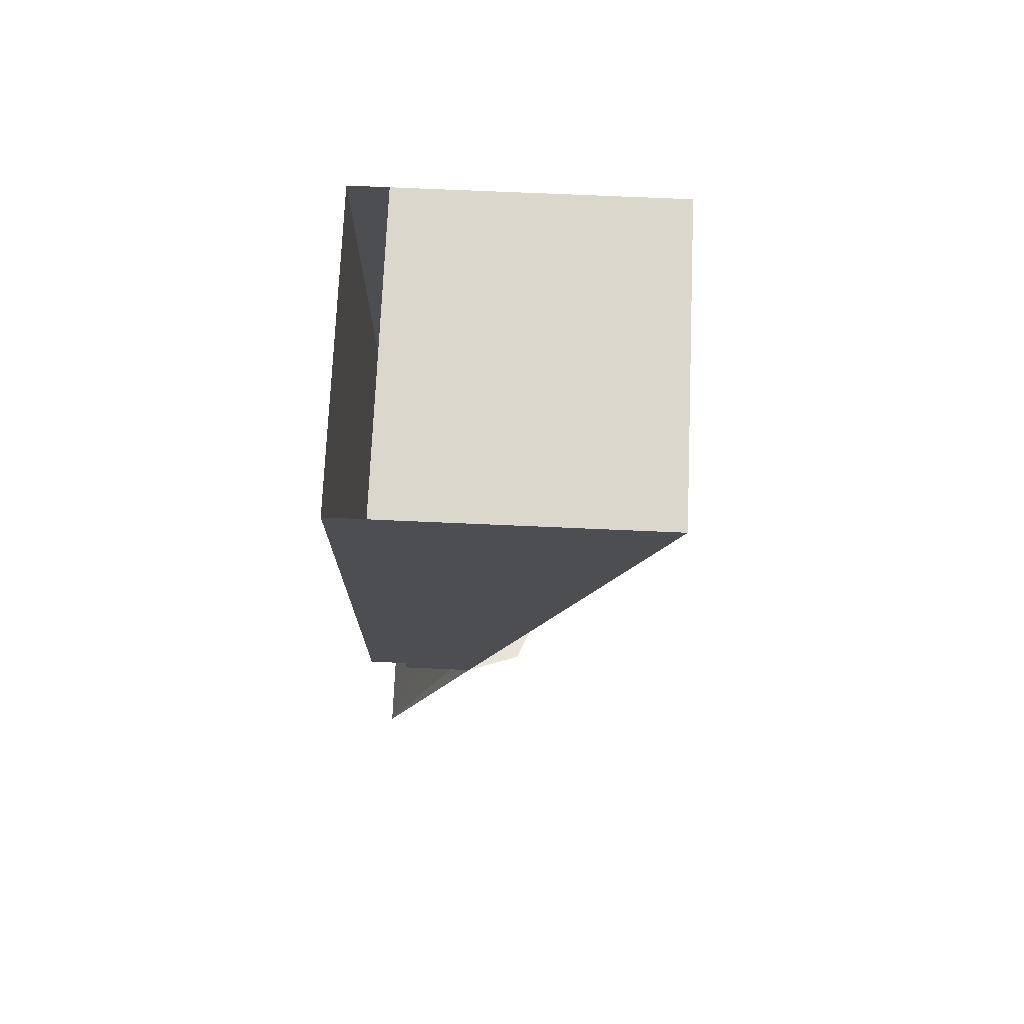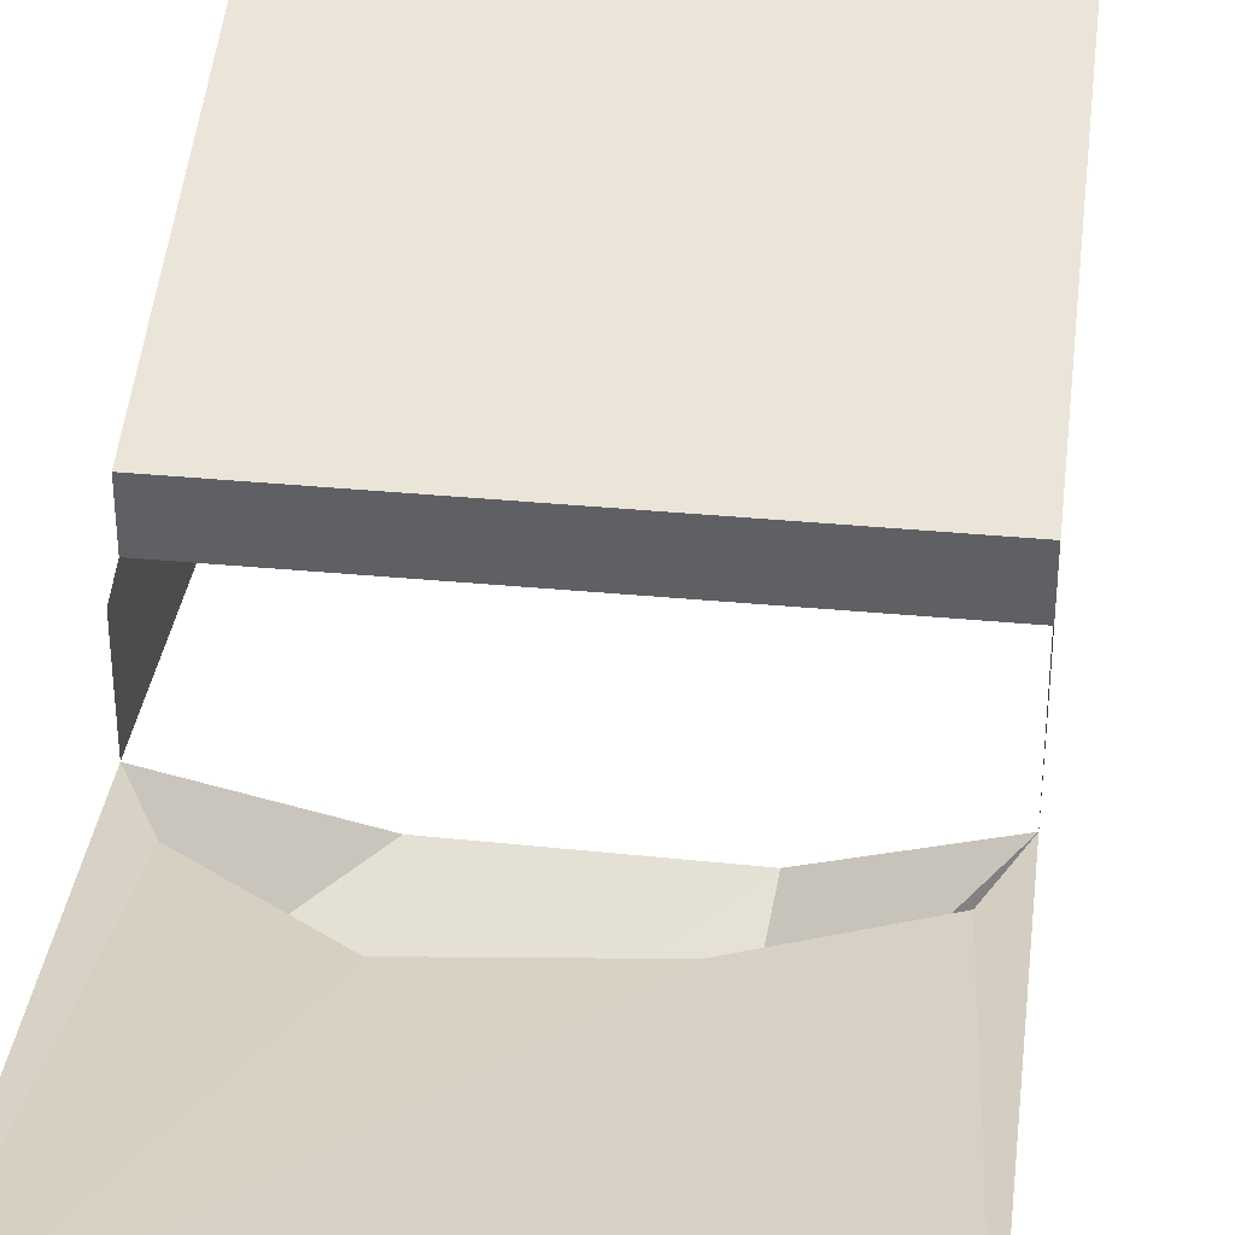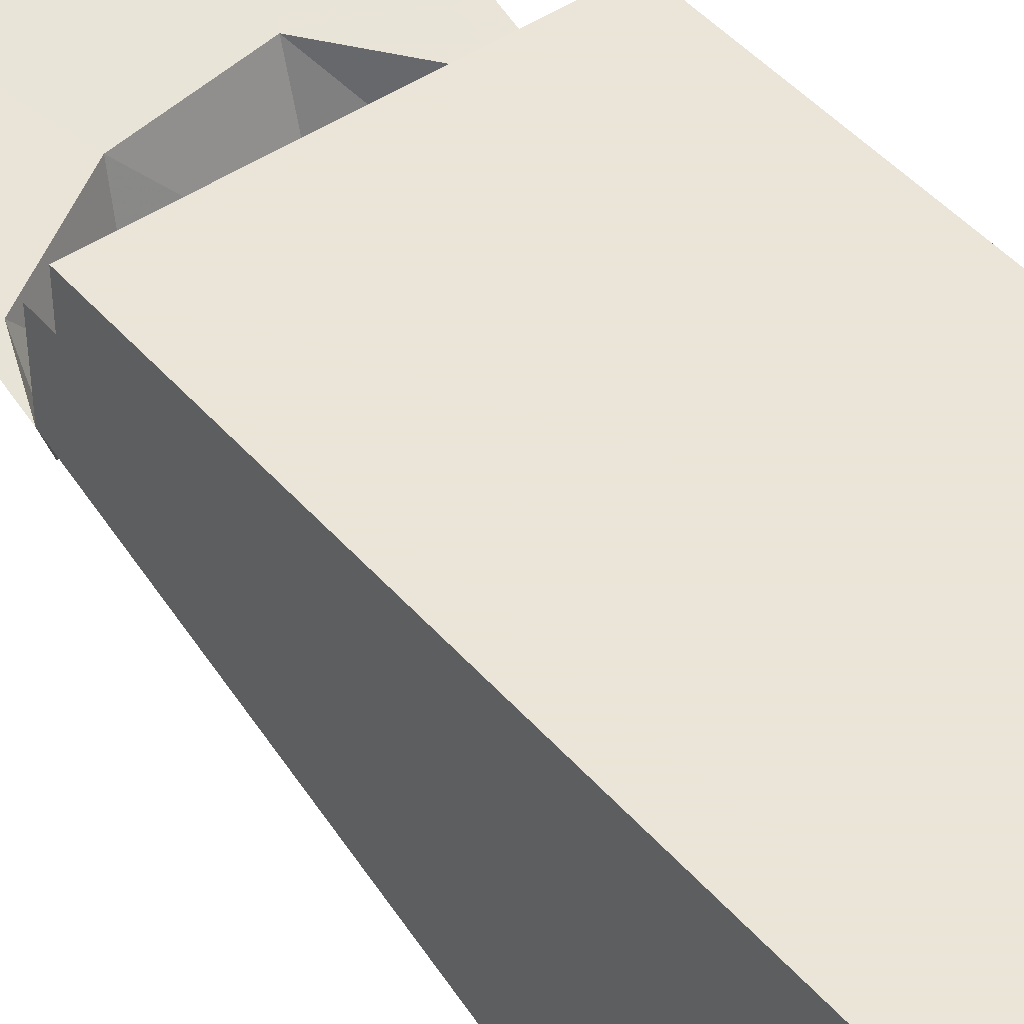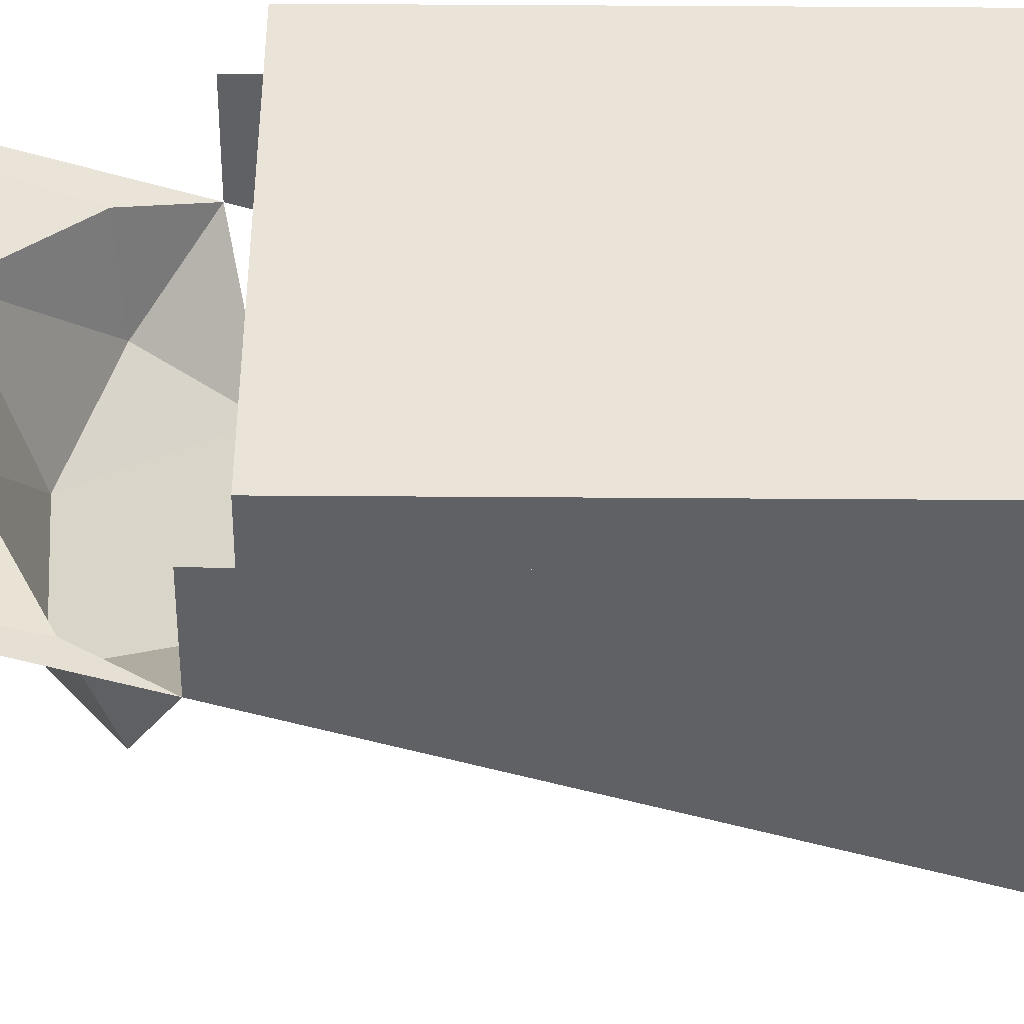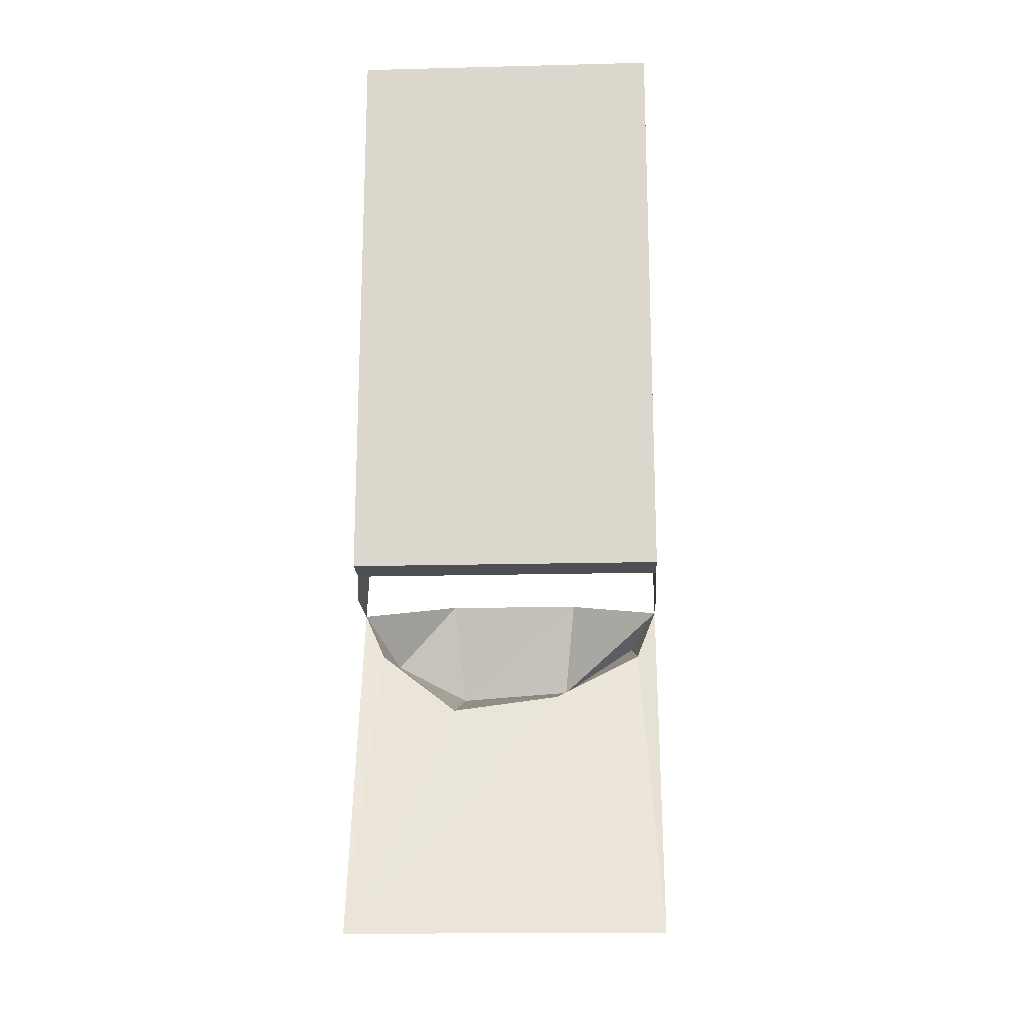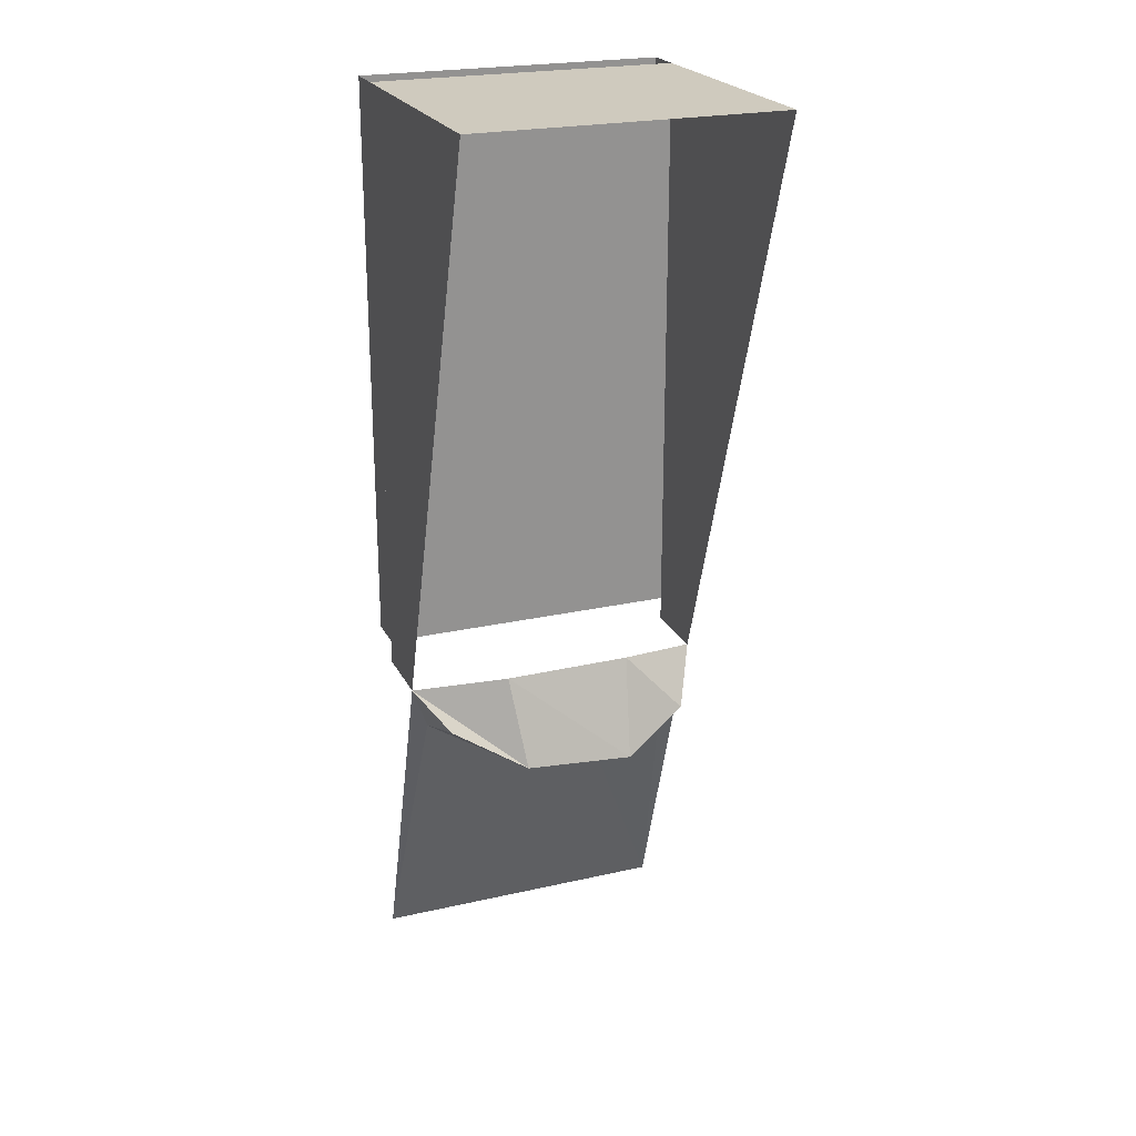
<metadata>
{"format":"obj","ext":"obj","renderer":"f3d","projection":"perspective","resolution":1024,"background":"white","views":[{"elev":73.2,"azim":92.5,"up":"+Y"},{"elev":44.5,"azim":6.0,"up":"+Z"},{"elev":45.5,"azim":142.0,"up":"+Z"},{"elev":43.5,"azim":90.5,"up":"+Z"},{"elev":-18.1,"azim":2.8,"up":"+Y"},{"elev":23.2,"azim":158.9,"up":"+Y"}]}
</metadata>
<code>
v 0.5 -0.375 0.375
v 0.5 -0.375 0.5
v -0.5 -0.375 0.5
v -0.5 -0.375 0.375
v 0.5 1.5 0.375
v 0.5 1.5 0.5
v -0.5 1.5 0.5
v -0.5 1.5 0.375
v -0.5 1.5 0.2266
v 0.5 1.5 0.2266
v 0.5 -0.4531 0.3438
v 0.5 -0.4531 0.375
v -0.5 -0.4531 0.1406
v -0.3984 -0.5938 -0.03906
v -0.4297 -0.6094 0.1875
v -0.5 -1.562 0.5
v -0.1797 -0.8125 0.2578
v 0.1641 -0.7656 0.2422
v 0.5 -1.562 0.5
v 0.4375 -0.6172 0.1875
v 0.5 -0.4531 0.1406
v 0.4219 -0.5391 -0.03906
v 0.1875 -0.6719 -0.125
v 0.2188 -0.3828 -0.02344
v -0.1719 -0.6953 -0.1328
v -0.2031 -0.3828 -0.01562
v 0.5 -0.4531 0.2969
v 0.5 1.5 0.08594
v 0.5 -0.4531 0.25
v 0.5 1.5 -0.0625
v 0.5 -0.4531 0.2109
v 0.5 1.5 -0.2109
v 0.5 -0.4531 0.1719
v 0.5 1.5 -0.3594
v 0.5 1.5 -0.5
v -0.5 1.5 -0.5
v -0.5 1.5 -0.3594
v -0.5 -0.4531 0.1719
v -0.5 1.5 0.08594
v -0.5 -0.4531 0.3438
v -0.5 -0.4531 0.2969
v -0.5 1.5 -0.0625
v -0.5 1.5 -0.2109
v -0.5 -0.4531 0.375
v -0.5 -0.4531 0.25
v -0.5 -0.4531 0.2109
v 0.5 -0.375 -0.5
v -0.5 -0.375 -0.5
f 1 2 3
f 1 3 4
f 1 4 5
f 1 5 6
f 1 6 2
f 2 6 7
f 2 7 3
f 3 7 8
f 3 8 4
f 4 8 5
f 5 8 9
f 5 9 10
f 5 10 11
f 5 11 12
f 9 8 44
f 9 44 40
f 13 14 15
f 21 20 22
f 21 22 23
f 21 23 24
f 24 23 25
f 24 25 26
f 26 25 14
f 26 14 13
f 14 25 17
f 14 17 15
f 25 23 18
f 25 18 17
f 23 22 20
f 23 20 18
f 33 34 21
f 21 34 35
f 35 34 36
f 36 34 37
f 36 37 38
f 36 38 13
f 13 15 16
f 16 15 17
f 16 17 18
f 16 18 19
f 19 18 20
f 19 20 21
f 27 11 10
f 27 10 28
f 39 28 10
f 39 10 9
f 39 9 40
f 39 40 41
f 27 28 29
f 29 28 30
f 39 41 42
f 39 42 28
f 28 42 30
f 42 41 45
f 29 30 31
f 31 30 32
f 30 42 43
f 30 43 32
f 42 45 43
f 43 45 46
f 31 32 33
f 33 32 34
f 32 43 37
f 32 37 34
f 43 46 37
f 37 46 38

</code>
